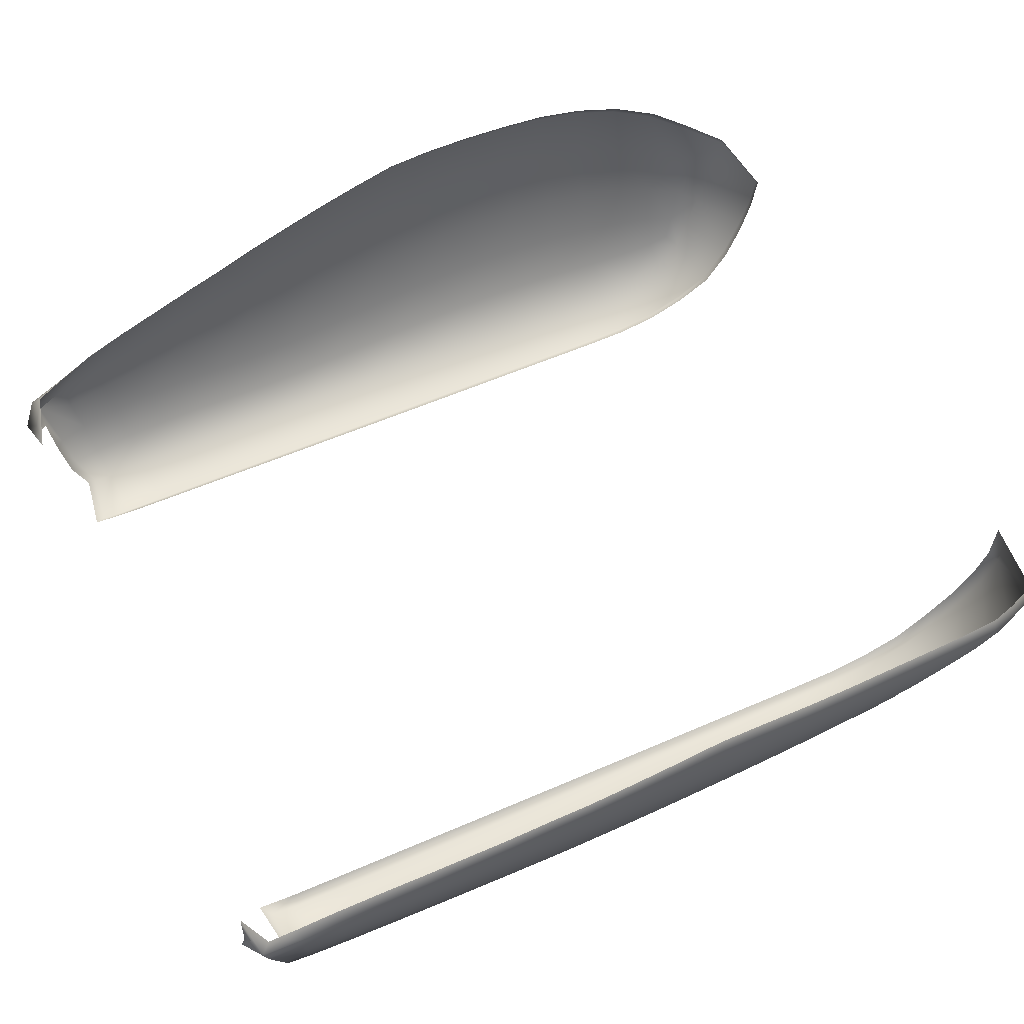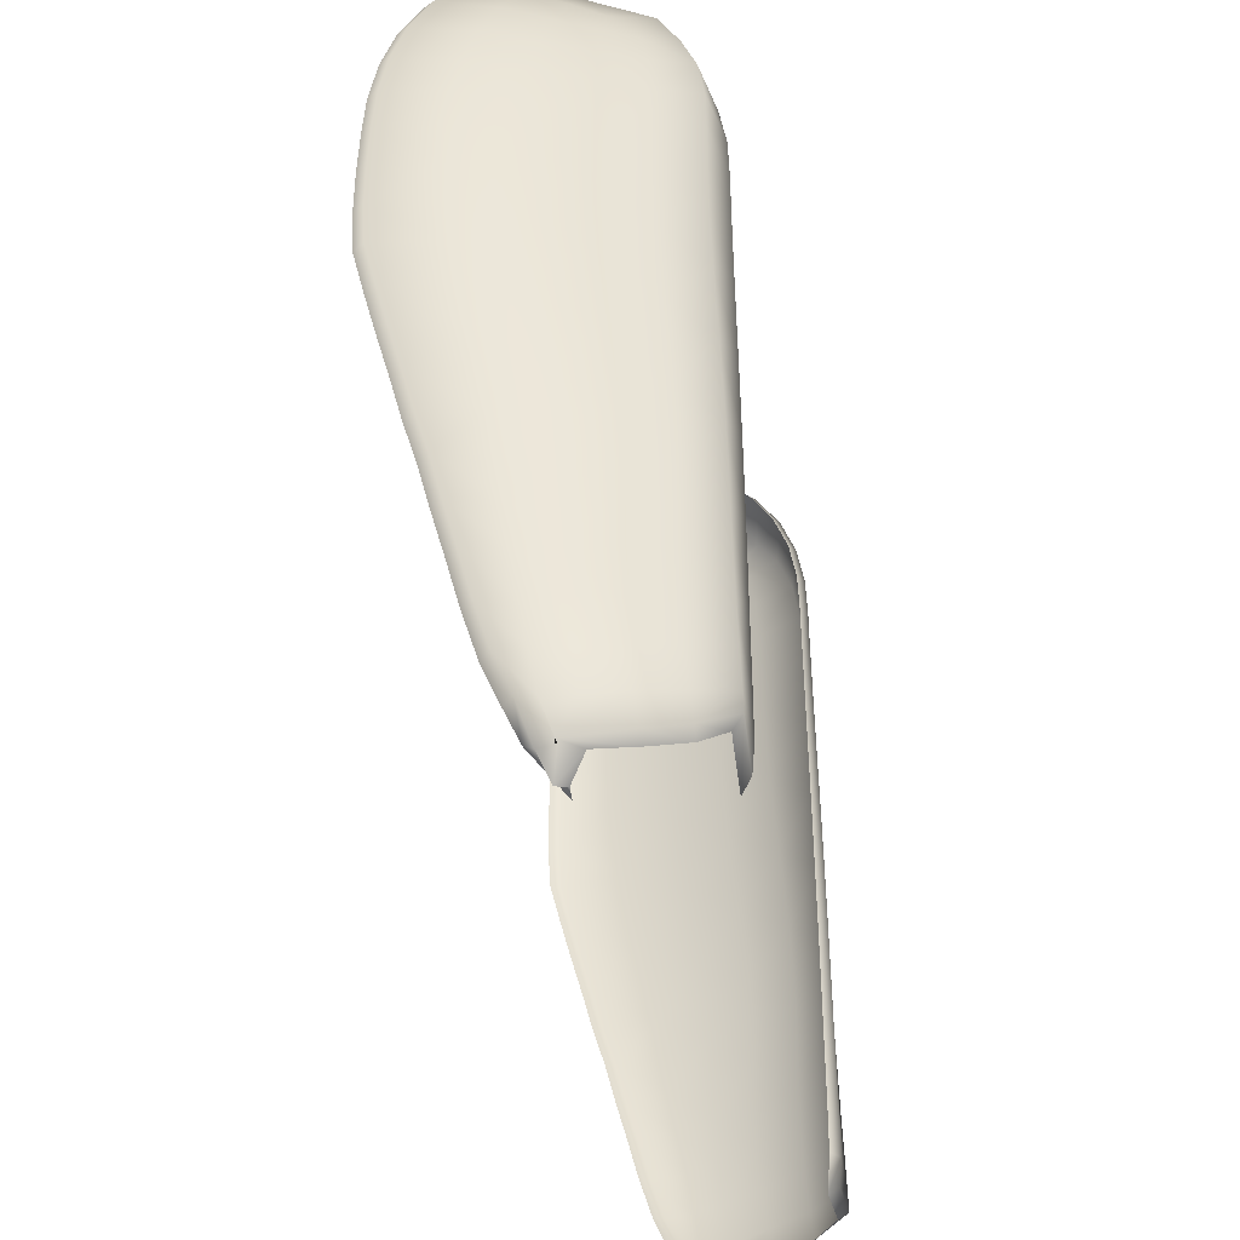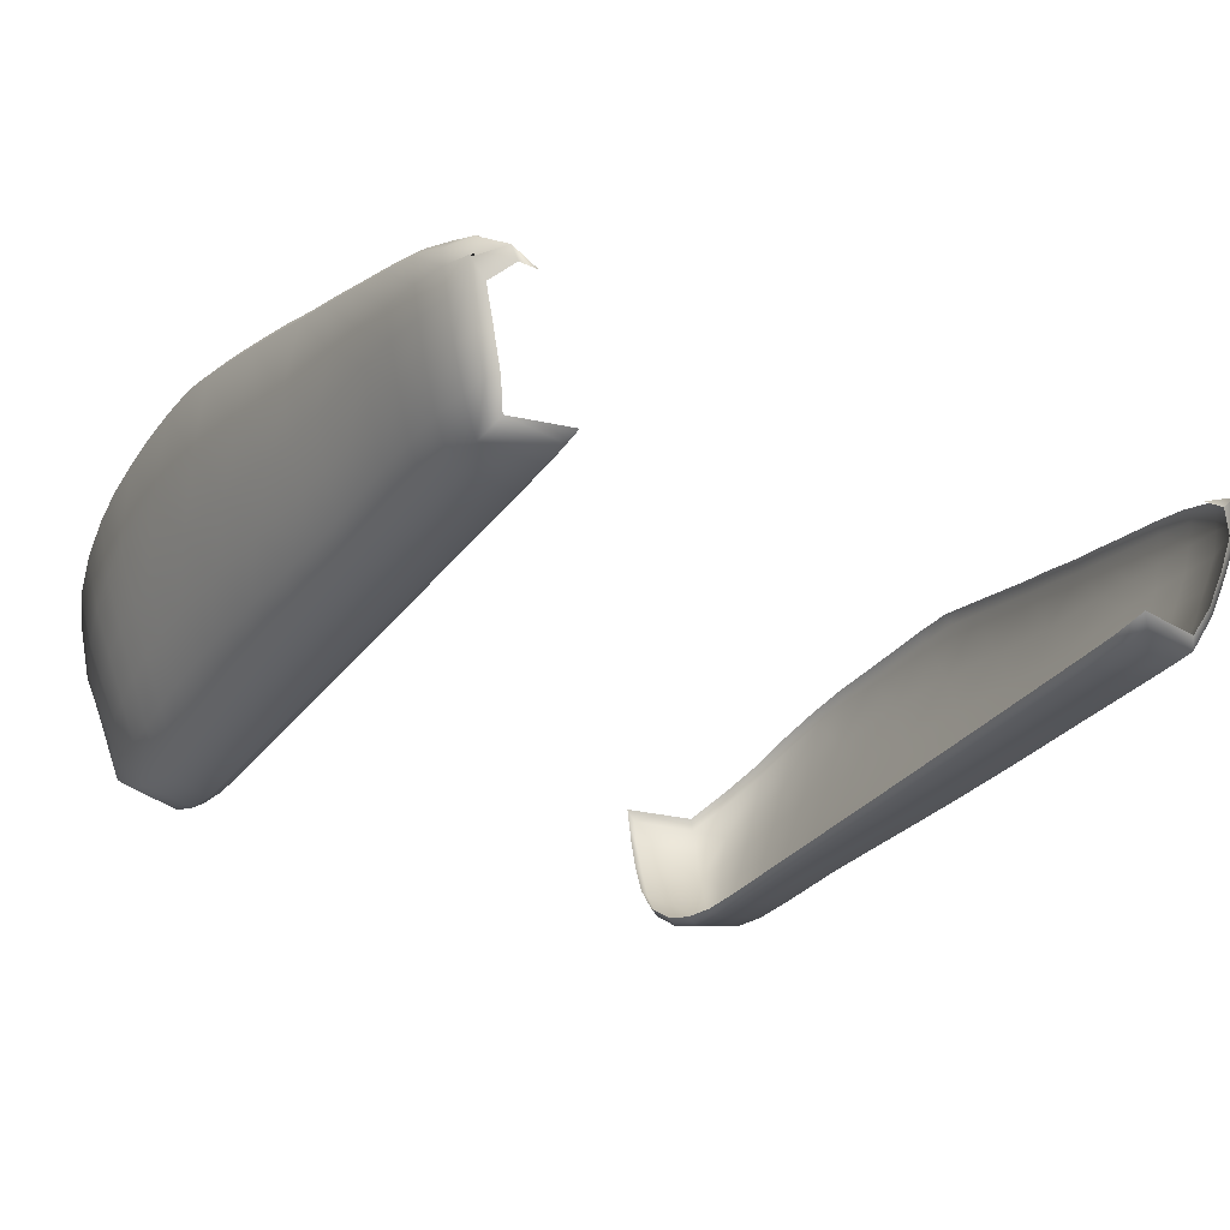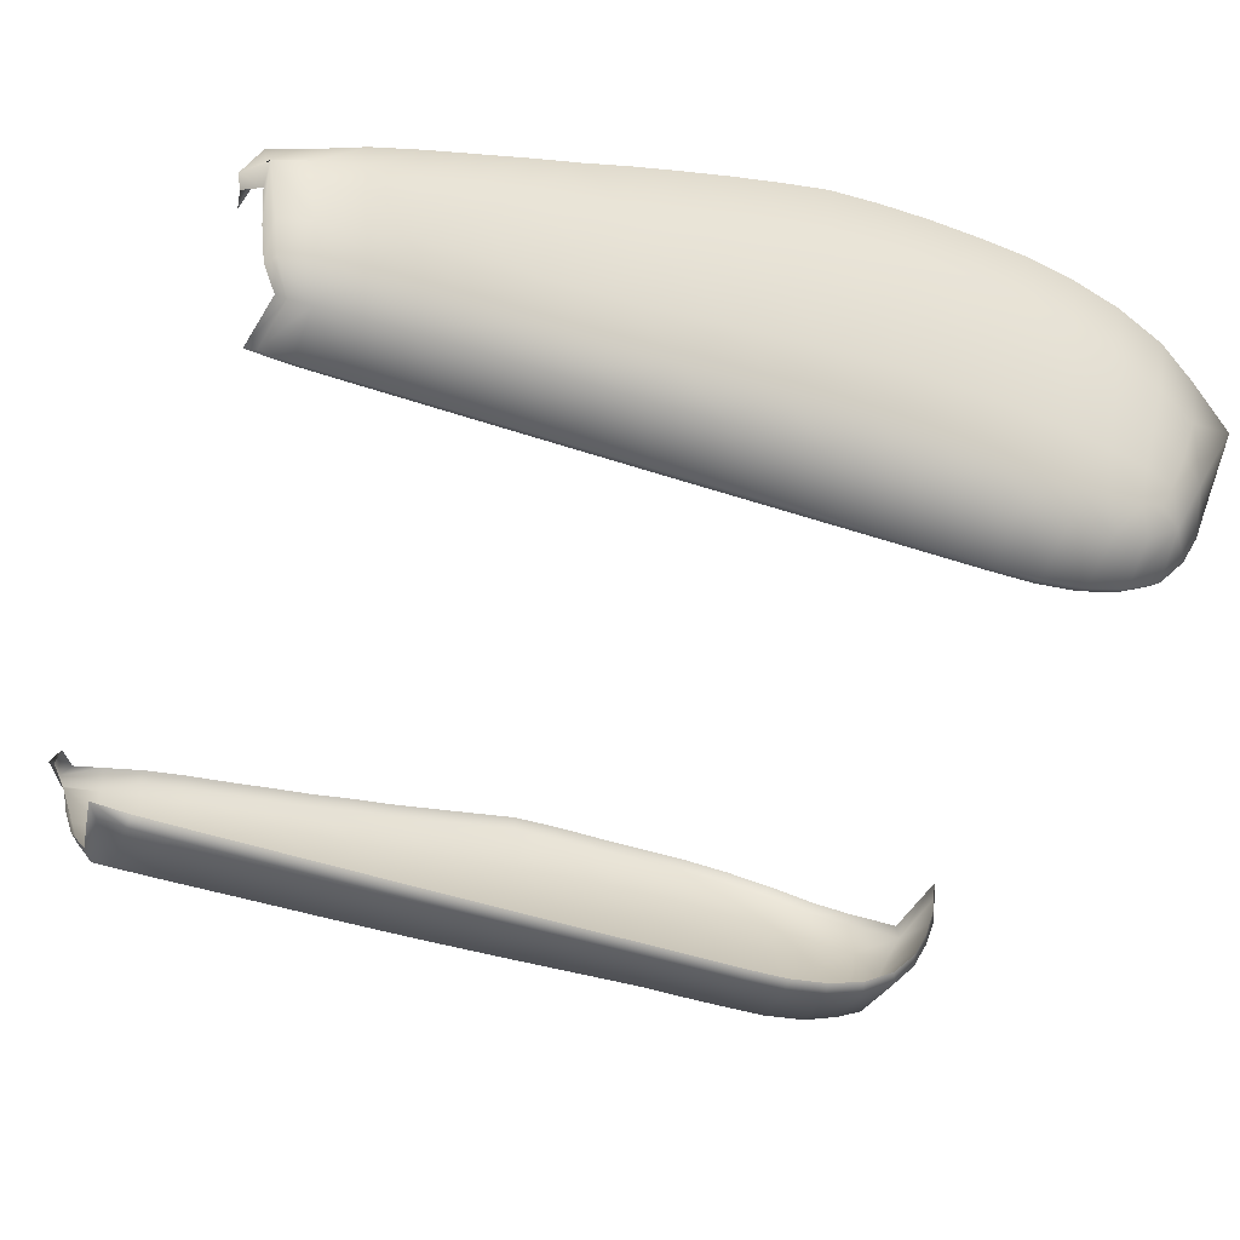
<metadata>
{"format":"obj","ext":"obj","renderer":"f3d","projection":"perspective","resolution":1024,"background":"white","views":[{"elev":56.4,"azim":-114.6,"up":"+Y"},{"elev":-41.6,"azim":-80.5,"up":"+Z"},{"elev":-30.3,"azim":150.2,"up":"+Y"},{"elev":-48.8,"azim":-110.4,"up":"+Y"}]}
</metadata>
<code>
g
v -22.09 20.37 -7.931
v -21.84 19.8 -10.25
v -22.32 21.04 -5.603
v -21.58 19.18 -12.59
v -22.55 21.64 -3.25
v -21.27 18.49 -15.28
v -22.74 22.33 -0.6457
v -20.96 17.76 -17.74
v -22.87 22.96 1.864
v -20.63 16.89 -19.83
v -14.94 8.459 -6.456
v -14.94 8.466 -8.892
v -22.96 23.57 4.394
v -14.94 8.455 -4.024
v -20.32 16.14 -21.52
v -19.94 13.77 -21.7
v -14.94 8.477 -11.32
v -23.02 23.73 6.957
v -14.94 8.454 -1.596
v -19.38 11.78 -21.39
v -14.94 8.486 -13.74
v -23.05 23.74 9.711
v -14.94 8.454 0.8269
v -18.77 9.858 -20.95
v -14.94 8.494 -16.16
v -22.99 23.69 12.35
v -14.94 8.459 3.246
v -18.25 8.575 -20.19
v -14.94 8.522 -18.53
v -22.86 23.6 14.99
v -14.94 8.464 5.663
v -14.94 8.691 -20.73
v -22.64 23.25 17.66
v -14.94 8.469 8.077
v -22.28 22.6 20.33
v -14.94 8.475 10.49
v -21.69 21.57 22.88
v -14.94 8.479 12.89
v -20.78 20.5 24.83
v -14.94 8.48 15.29
v -19.55 19.27 27.08
v -14.94 8.55 17.7
v -15.36 16.84 27.3
v -15.26 19.09 27.56
v -14.94 8.933 20.05
v -15.27 14.82 26.64
v -14.97 9.74 22.27
v -15.08 12.82 25.63
v -14.92 10.99 24.16
v -17.87 14.67 -22.41
v -18.93 14.59 -22.58
v 22.11 20.37 -7.931
v 21.86 19.8 -10.25
v 22.34 21.04 -5.603
v 21.6 19.18 -12.59
v 22.57 21.64 -3.25
v 21.29 18.49 -15.28
v 22.76 22.33 -0.6457
v 20.98 17.76 -17.74
v 22.89 22.96 1.864
v 20.65 16.89 -19.83
v 14.96 8.459 -6.456
v 14.96 8.466 -8.892
v 22.98 23.57 4.394
v 14.96 8.455 -4.024
v 20.34 16.14 -21.52
v 19.96 13.77 -21.7
v 14.96 8.477 -11.32
v 23.04 23.73 6.957
v 14.96 8.454 -1.596
v 19.4 11.78 -21.39
v 14.96 8.486 -13.74
v 23.07 23.74 9.711
v 14.96 8.454 0.8269
v 18.79 9.858 -20.95
v 14.96 8.494 -16.16
v 23.01 23.69 12.35
v 14.96 8.459 3.246
v 18.27 8.575 -20.19
v 14.96 8.522 -18.53
v 22.88 23.6 14.99
v 14.96 8.464 5.663
v 14.96 8.691 -20.73
v 22.66 23.25 17.66
v 14.96 8.469 8.077
v 22.3 22.6 20.33
v 14.96 8.475 10.49
v 21.71 21.57 22.88
v 14.96 8.479 12.89
v 20.8 20.5 24.83
v 14.96 8.48 15.29
v 19.57 19.27 27.08
v 14.96 8.55 17.7
v 15.38 16.84 27.3
v 15.28 19.09 27.56
v 14.96 8.933 20.05
v 15.29 14.82 26.64
v 14.99 9.74 22.27
v 15.1 12.82 25.63
v 14.94 10.99 24.16
v 17.89 14.67 -22.41
v 18.95 14.59 -22.58
v -21.9 16.97 -10.05
v -22.26 19.24 -10.15
v -22.5 19.8 -7.82
v -22.04 17.25 -7.716
v -21.36 14.86 -7.541
v -21.29 14.8 -9.975
v -22.73 20.48 -5.488
v -22.18 17.5 -5.372
v -21.42 14.93 -5.067
v -20.58 12.53 -9.725
v -20.6 12.46 -7.25
v -22.95 21.07 -3.137
v -22.35 17.9 -2.937
v -20.66 12.53 -4.797
v -21.55 15.22 -2.627
v -21.23 14.76 -12.42
v -20.56 12.61 -12.18
v -19.75 10.19 -6.989
v -19.75 10.21 -9.444
v -23.14 21.76 -0.5274
v -22.53 18.42 -0.4892
v -19.78 10.24 -4.535
v -20.73 12.72 -2.349
v -21.67 15.58 -0.1808
v -20.5 12.58 -14.6
v -21.12 14.58 -14.98
v -19.74 10.26 -11.89
v -18.7 8.259 -9.125
v -18.7 8.284 -6.682
v -23.28 22.4 1.98
v -22.68 18.92 2.001
v -18.7 8.332 -4.235
v -19.82 10.35 -2.072
v -20.8 12.97 0.1082
v -21.77 15.94 2.291
v -20.95 14.28 -17.36
v -20.37 12.37 -16.97
v -19.7 10.24 -14.3
v -18.7 8.23 -11.56
v -15.49 8.006 -6.455
v -15.48 8.007 -8.891
v -23.38 23 4.466
v -22.8 19.36 4.542
v -15.49 8.009 -4.021
v -18.7 8.398 -1.79
v -19.85 10.52 0.3911
v -20.86 13.23 2.574
v -21.84 16.27 4.795
v -20.17 12.05 -19.29
v -20.73 13.95 -19.69
v -19.63 10.16 -16.67
v -18.69 8.179 -13.96
v -15.48 8.012 -11.32
v -23.43 23.15 6.972
v -22.86 19.71 7.13
v -15.5 8.017 -1.591
v -18.7 8.478 0.6515
v -19.86 10.7 2.851
v -20.88 13.47 5.056
v -21.87 16.54 7.336
v -20.77 14.81 -21.71
v -19.93 11.72 -20.95
v -19.49 9.976 -18.96
v -18.66 8.115 -16.34
v -15.47 8.012 -13.74
v -23.45 23.15 9.713
v -22.86 19.92 9.765
v -15.51 8.029 0.8328
v -18.69 8.561 3.091
v -19.86 10.87 5.316
v -20.88 13.67 7.558
v -21.84 16.7 9.902
v -19.32 9.81 -20.51
v -18.62 8.066 -18.56
v -15.46 8.01 -16.16
v -23.38 23.11 12.35
v -22.77 19.96 12.42
v -15.52 8.046 3.252
v -18.67 8.647 5.53
v -19.83 11.01 7.786
v -20.83 13.8 10.07
v -21.75 16.75 12.48
v -18.59 8.046 -19.67
v -15.45 8.026 -18.54
v -23.25 23.01 14.97
v -22.59 19.81 15.07
v -15.53 8.064 5.669
v -18.63 8.718 7.97
v -19.77 11.11 10.26
v -20.73 13.85 12.58
v -21.58 16.66 15.03
v -15.44 8.162 -20.17
v -23.03 22.66 17.59
v -22.3 19.46 17.69
v -15.53 8.08 8.083
v -18.57 8.768 10.4
v -19.68 11.18 12.72
v -20.58 13.83 15.06
v -21.32 16.44 17.56
v -22.67 22.02 20.22
v -21.89 18.87 20.25
v -15.54 8.094 10.49
v -18.57 8.783 12.83
v -19.55 11.2 15.17
v -20.37 13.74 17.51
v -20.98 16.09 19.99
v -22.1 21.01 22.75
v -21.3 18.08 22.62
v -15.54 8.101 12.89
v -18.53 8.771 15.27
v -19.39 11.21 17.6
v -20.1 13.6 19.86
v -20.5 15.61 22.24
v -21.2 19.94 24.75
v -20.56 17.22 24.66
v -15.54 8.1 15.3
v -18.46 8.791 17.74
v -19.21 11.33 19.89
v -19.75 13.47 21.91
v -19.9 15.06 24.12
v -19.81 18.61 27.34
v -19.43 16.36 26.24
v -15.54 8.165 17.73
v -18.41 9.136 20.15
v -19.02 11.62 21.82
v -19.31 13.21 23.5
v -19.12 14.41 25.34
v -15.86 18.5 27.77
v -15.98 16.71 27.61
v -15.53 8.551 20.15
v -18.34 9.895 22.15
v -18.9 11.99 22.96
v -18.86 12.61 24.52
v -15.91 14.66 26.89
v -15.56 9.386 22.45
v -18.61 10.98 23.78
v -15.71 12.62 25.89
v -15.53 10.71 24.41
v -21.72 16.63 -12.55
v -22.01 18.63 -12.5
v -21.47 16.19 -15.1
v -21.71 17.95 -15.19
v -21.28 15.85 -17.52
v -21.42 17.24 -17.61
v -21.02 15.46 -19.76
v -21.1 16.36 -19.72
v -20.6 14.74 -21.85
v -20.7 15.6 -22.04
v -19.41 15.11 -22.85
v -19.35 14.91 -22.3
v 21.92 16.97 -10.05
v 22.06 17.25 -7.716
v 22.52 19.8 -7.82
v 22.28 19.24 -10.15
v 21.38 14.86 -7.541
v 21.31 14.8 -9.975
v 22.2 17.5 -5.372
v 22.75 20.48 -5.488
v 21.44 14.93 -5.067
v 20.6 12.53 -9.725
v 20.62 12.46 -7.25
v 22.37 17.9 -2.937
v 22.97 21.07 -3.137
v 20.68 12.53 -4.797
v 21.57 15.22 -2.627
v 21.25 14.76 -12.42
v 20.58 12.61 -12.18
v 19.77 10.19 -6.989
v 19.77 10.21 -9.444
v 22.55 18.42 -0.4892
v 23.16 21.76 -0.5274
v 19.8 10.24 -4.535
v 20.75 12.72 -2.349
v 21.69 15.58 -0.1808
v 20.52 12.58 -14.6
v 21.14 14.58 -14.98
v 19.76 10.26 -11.89
v 18.72 8.259 -9.125
v 18.72 8.284 -6.682
v 22.7 18.92 2.001
v 23.3 22.4 1.98
v 18.72 8.332 -4.235
v 19.84 10.35 -2.072
v 20.82 12.97 0.1082
v 21.79 15.94 2.291
v 20.97 14.28 -17.36
v 20.39 12.37 -16.97
v 19.72 10.24 -14.3
v 18.72 8.23 -11.56
v 15.51 8.006 -6.455
v 15.5 8.007 -8.891
v 22.82 19.36 4.542
v 23.4 23 4.466
v 15.51 8.009 -4.021
v 18.72 8.398 -1.79
v 19.87 10.52 0.3911
v 20.88 13.23 2.574
v 21.86 16.27 4.795
v 20.19 12.05 -19.29
v 20.75 13.95 -19.69
v 19.65 10.16 -16.67
v 18.71 8.179 -13.96
v 15.5 8.012 -11.32
v 22.88 19.71 7.13
v 23.45 23.15 6.972
v 15.52 8.017 -1.591
v 18.72 8.478 0.6515
v 19.88 10.7 2.851
v 20.9 13.47 5.056
v 21.89 16.54 7.336
v 20.79 14.81 -21.71
v 19.95 11.72 -20.95
v 19.51 9.976 -18.96
v 18.68 8.115 -16.34
v 15.49 8.012 -13.74
v 22.88 19.92 9.765
v 23.47 23.15 9.713
v 15.53 8.029 0.8328
v 18.71 8.561 3.091
v 19.88 10.87 5.316
v 20.9 13.67 7.558
v 21.86 16.7 9.902
v 19.34 9.81 -20.51
v 18.64 8.066 -18.56
v 15.48 8.01 -16.16
v 22.79 19.96 12.42
v 23.4 23.11 12.35
v 15.54 8.046 3.252
v 18.69 8.647 5.53
v 19.85 11.01 7.786
v 20.85 13.8 10.07
v 21.77 16.75 12.48
v 18.61 8.046 -19.67
v 15.47 8.026 -18.54
v 22.61 19.81 15.07
v 23.27 23.01 14.97
v 15.55 8.064 5.669
v 18.65 8.718 7.97
v 19.79 11.11 10.26
v 20.75 13.85 12.58
v 21.6 16.66 15.03
v 15.46 8.162 -20.17
v 22.32 19.46 17.69
v 23.05 22.66 17.59
v 15.55 8.08 8.083
v 18.59 8.768 10.4
v 19.7 11.18 12.72
v 20.6 13.83 15.06
v 21.34 16.44 17.56
v 21.91 18.87 20.25
v 22.69 22.02 20.22
v 15.56 8.094 10.49
v 18.59 8.783 12.83
v 19.57 11.2 15.17
v 20.39 13.74 17.51
v 21 16.09 19.99
v 21.32 18.08 22.62
v 22.12 21.01 22.75
v 15.56 8.101 12.89
v 18.55 8.771 15.27
v 19.41 11.21 17.6
v 20.12 13.6 19.86
v 20.52 15.61 22.24
v 20.58 17.22 24.66
v 21.22 19.94 24.75
v 15.56 8.1 15.3
v 18.48 8.791 17.74
v 19.23 11.33 19.89
v 19.77 13.47 21.91
v 19.92 15.06 24.12
v 19.45 16.36 26.24
v 19.83 18.61 27.34
v 15.56 8.165 17.73
v 18.43 9.136 20.15
v 19.04 11.62 21.82
v 19.33 13.21 23.5
v 19.14 14.41 25.34
v 16 16.71 27.61
v 15.88 18.5 27.77
v 15.55 8.551 20.15
v 18.36 9.895 22.15
v 18.92 11.99 22.96
v 18.88 12.61 24.52
v 15.93 14.66 26.89
v 15.58 9.386 22.45
v 18.63 10.98 23.78
v 15.73 12.62 25.89
v 15.55 10.71 24.41
v 21.74 16.63 -12.55
v 22.03 18.63 -12.5
v 21.49 16.19 -15.1
v 21.73 17.95 -15.19
v 21.3 15.85 -17.52
v 21.44 17.24 -17.61
v 21.04 15.46 -19.76
v 21.12 16.36 -19.72
v 20.62 14.74 -21.85
v 20.72 15.6 -22.04
v 19.43 15.11 -22.85
v 19.37 14.91 -22.3
g
f 103 106 105 104
f 107 106 103 108
f 105 106 110 109
f 110 106 107 111
f 112 113 107 108
f 110 115 114 109
f 107 113 116 111
f 117 115 110 111
f 118 119 112 108
f 120 113 112 121
f 114 115 123 122
f 116 113 120 124
f 116 125 117 111
f 123 115 117 126
f 127 119 118 128
f 112 119 129 121
f 130 131 120 121
f 123 133 132 122
f 120 131 134 124
f 135 125 116 124
f 117 125 136 126
f 137 133 123 126
f 138 139 127 128
f 129 119 127 140
f 129 141 130 121
f 142 131 130 143
f 132 133 145 144
f 134 131 142 146
f 134 147 135 124
f 136 125 135 148
f 136 149 137 126
f 145 133 137 150
f 151 139 138 152
f 127 139 153 140
f 154 141 129 140
f 130 141 155 143
f 145 157 156 144
f 158 147 134 146
f 135 147 159 148
f 160 149 136 148
f 137 149 161 150
f 162 157 145 150
f 163 164 151 152
f 153 139 151 165
f 153 166 154 140
f 155 141 154 167
f 156 157 169 168
f 159 147 158 170
f 159 171 160 148
f 161 149 160 172
f 161 173 162 150
f 169 157 162 174
f 151 164 175 165
f 176 166 153 165
f 154 166 177 167
f 169 179 178 168
f 180 171 159 170
f 160 171 181 172
f 182 173 161 172
f 162 173 183 174
f 184 179 169 174
f 175 185 176 165
f 177 166 176 186
f 178 179 188 187
f 181 171 180 189
f 181 190 182 172
f 183 173 182 191
f 183 192 184 174
f 188 179 184 193
f 176 185 194 186
f 188 196 195 187
f 197 190 181 189
f 182 190 198 191
f 199 192 183 191
f 184 192 200 193
f 201 196 188 193
f 195 196 203 202
f 198 190 197 204
f 198 205 199 191
f 200 192 199 206
f 200 207 201 193
f 203 196 201 208
f 203 210 209 202
f 211 205 198 204
f 199 205 212 206
f 213 207 200 206
f 201 207 214 208
f 215 210 203 208
f 209 210 217 216
f 212 205 211 218
f 212 219 213 206
f 214 207 213 220
f 214 221 215 208
f 217 210 215 222
f 217 224 223 216
f 225 219 212 218
f 213 219 226 220
f 227 221 214 220
f 215 221 228 222
f 229 224 217 222
f 223 224 231 230
f 226 219 225 232
f 226 233 227 220
f 228 221 227 234
f 228 235 229 222
f 231 224 229 236
f 237 233 226 232
f 227 233 238 234
f 238 235 228 234
f 229 235 239 236
f 238 233 237 240
f 239 235 238 240
f 103 241 118 108
f 241 103 104 242
f 241 243 128 118
f 243 241 242 244
f 243 245 138 128
f 245 243 244 246
f 245 247 152 138
f 247 245 246 248
f 247 249 163 152
f 249 247 248 250
f 249 251 163
f 251 249 250 252
f 253 256 255 254
f 257 258 253 254
f 255 260 259 254
f 259 261 257 254
f 262 258 257 263
f 259 260 265 264
f 257 261 266 263
f 267 261 259 264
f 268 258 262 269
f 270 271 262 263
f 265 273 272 264
f 266 274 270 263
f 266 261 267 275
f 272 276 267 264
f 277 278 268 269
f 262 271 279 269
f 280 271 270 281
f 272 273 283 282
f 270 274 284 281
f 285 274 266 275
f 267 276 286 275
f 287 276 272 282
f 288 278 277 289
f 279 290 277 269
f 279 271 280 291
f 292 293 280 281
f 283 295 294 282
f 284 296 292 281
f 284 274 285 297
f 286 298 285 275
f 286 276 287 299
f 294 300 287 282
f 301 302 288 289
f 277 290 303 289
f 304 290 279 291
f 280 293 305 291
f 294 295 307 306
f 308 296 284 297
f 285 298 309 297
f 310 298 286 299
f 287 300 311 299
f 312 300 294 306
f 313 302 301 314
f 303 315 301 289
f 303 290 304 316
f 305 317 304 291
f 307 319 318 306
f 309 320 308 297
f 309 298 310 321
f 311 322 310 299
f 311 300 312 323
f 318 324 312 306
f 301 315 325 314
f 326 315 303 316
f 304 317 327 316
f 318 319 329 328
f 330 320 309 321
f 310 322 331 321
f 332 322 311 323
f 312 324 333 323
f 334 324 318 328
f 325 315 326 335
f 327 336 326 316
f 329 338 337 328
f 331 339 330 321
f 331 322 332 340
f 333 341 332 323
f 333 324 334 342
f 337 343 334 328
f 326 336 344 335
f 337 338 346 345
f 347 339 331 340
f 332 341 348 340
f 349 341 333 342
f 334 343 350 342
f 351 343 337 345
f 346 353 352 345
f 348 354 347 340
f 348 341 349 355
f 350 356 349 342
f 350 343 351 357
f 352 358 351 345
f 352 353 360 359
f 361 354 348 355
f 349 356 362 355
f 363 356 350 357
f 351 358 364 357
f 365 358 352 359
f 360 367 366 359
f 362 368 361 355
f 362 356 363 369
f 364 370 363 357
f 364 358 365 371
f 366 372 365 359
f 366 367 374 373
f 375 368 362 369
f 363 370 376 369
f 377 370 364 371
f 365 372 378 371
f 379 372 366 373
f 374 381 380 373
f 376 382 375 369
f 376 370 377 383
f 378 384 377 371
f 378 372 379 385
f 380 386 379 373
f 387 382 376 383
f 377 384 388 383
f 388 384 378 385
f 379 386 389 385
f 388 390 387 383
f 389 390 388 385
f 253 258 268 391
f 391 392 256 253
f 391 268 278 393
f 393 394 392 391
f 393 278 288 395
f 395 396 394 393
f 395 288 302 397
f 397 398 396 395
f 397 302 313 399
f 399 400 398 397
f 399 313 401
f 401 402 400 399
f 2 104 105 1
f 1 105 109 3
f 3 109 114 5
f 5 114 122 7
f 7 122 132 9
f 9 132 144 13
f 13 144 156 18
f 18 156 168 22
f 22 168 178 26
f 26 178 187 30
f 30 187 195 33
f 33 195 202 35
f 35 202 209 37
f 37 209 216 39
f 39 216 223 41
f 41 223 230 44
f 44 230 231 43
f 43 231 236 46
f 46 236 239 48
f 48 239 240 49
f 49 240 237 47
f 47 237 232 45
f 45 232 225 42
f 42 225 218 40
f 40 218 211 38
f 38 211 204 36
f 36 204 197 34
f 34 197 189 31
f 31 189 180 27
f 27 180 170 23
f 23 170 158 19
f 19 158 146 14
f 14 146 142 11
f 11 142 143 12
f 12 143 155 17
f 17 155 167 21
f 21 167 177 25
f 25 177 186 29
f 29 186 194 32
f 32 194 185 28
f 28 185 175 24
f 24 175 164 20
f 20 164 163 16
f 16 163 251 51
f 51 251 252 50
f 50 252 250 15
f 15 250 248 10
f 10 248 246 8
f 8 246 244 6
f 6 244 242 4
f 4 242 104 2
f 52 255 256 53
f 53 256 392 55
f 55 392 394 57
f 57 394 396 59
f 59 396 398 61
f 61 398 400 66
f 66 400 402 101
f 101 402 401 102
f 102 401 313 67
f 67 313 314 71
f 71 314 325 75
f 75 325 335 79
f 79 335 344 83
f 83 344 336 80
f 80 336 327 76
f 76 327 317 72
f 72 317 305 68
f 68 305 293 63
f 63 293 292 62
f 62 292 296 65
f 65 296 308 70
f 70 308 320 74
f 74 320 330 78
f 78 330 339 82
f 82 339 347 85
f 85 347 354 87
f 87 354 361 89
f 89 361 368 91
f 91 368 375 93
f 93 375 382 96
f 96 382 387 98
f 98 387 390 100
f 100 390 389 99
f 99 389 386 97
f 97 386 380 94
f 94 380 381 95
f 95 381 374 92
f 92 374 367 90
f 90 367 360 88
f 88 360 353 86
f 86 353 346 84
f 84 346 338 81
f 81 338 329 77
f 77 329 319 73
f 73 319 307 69
f 69 307 295 64
f 64 295 283 60
f 60 283 273 58
f 58 273 265 56
f 56 265 260 54
f 54 260 255 52

</code>
